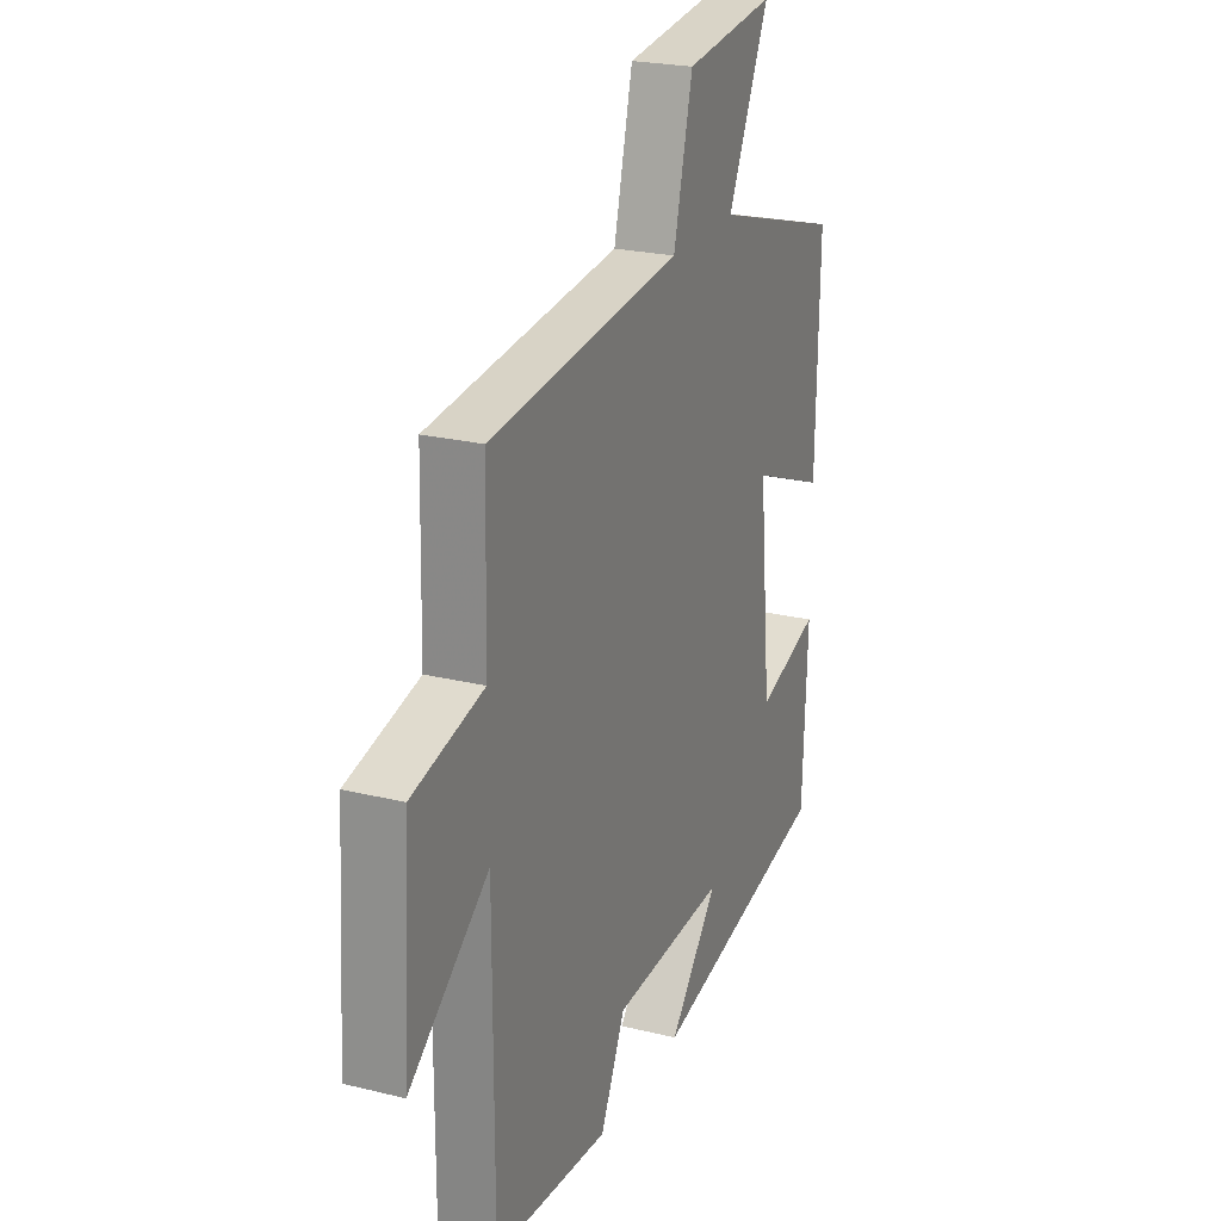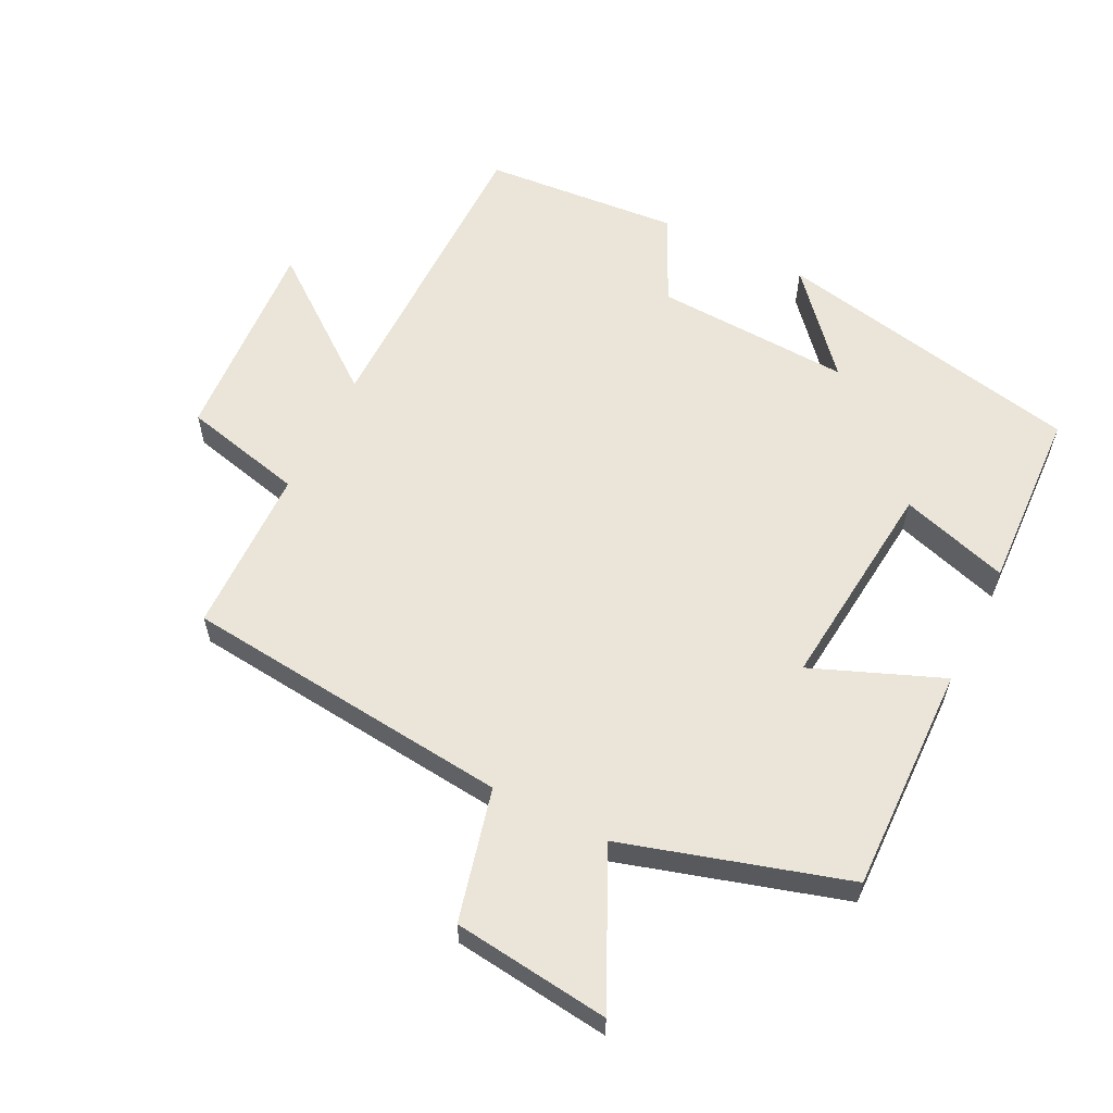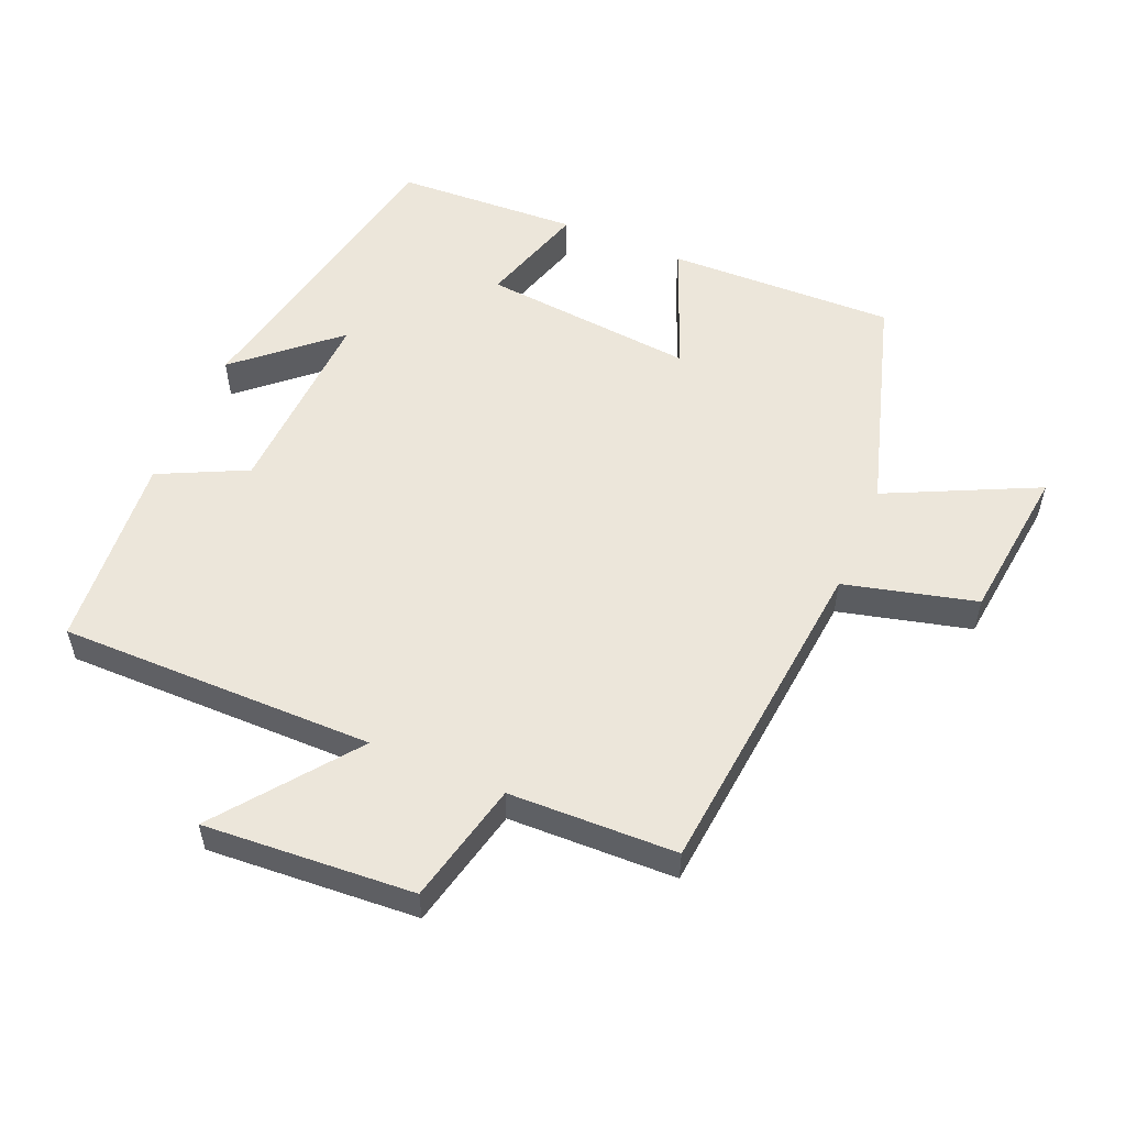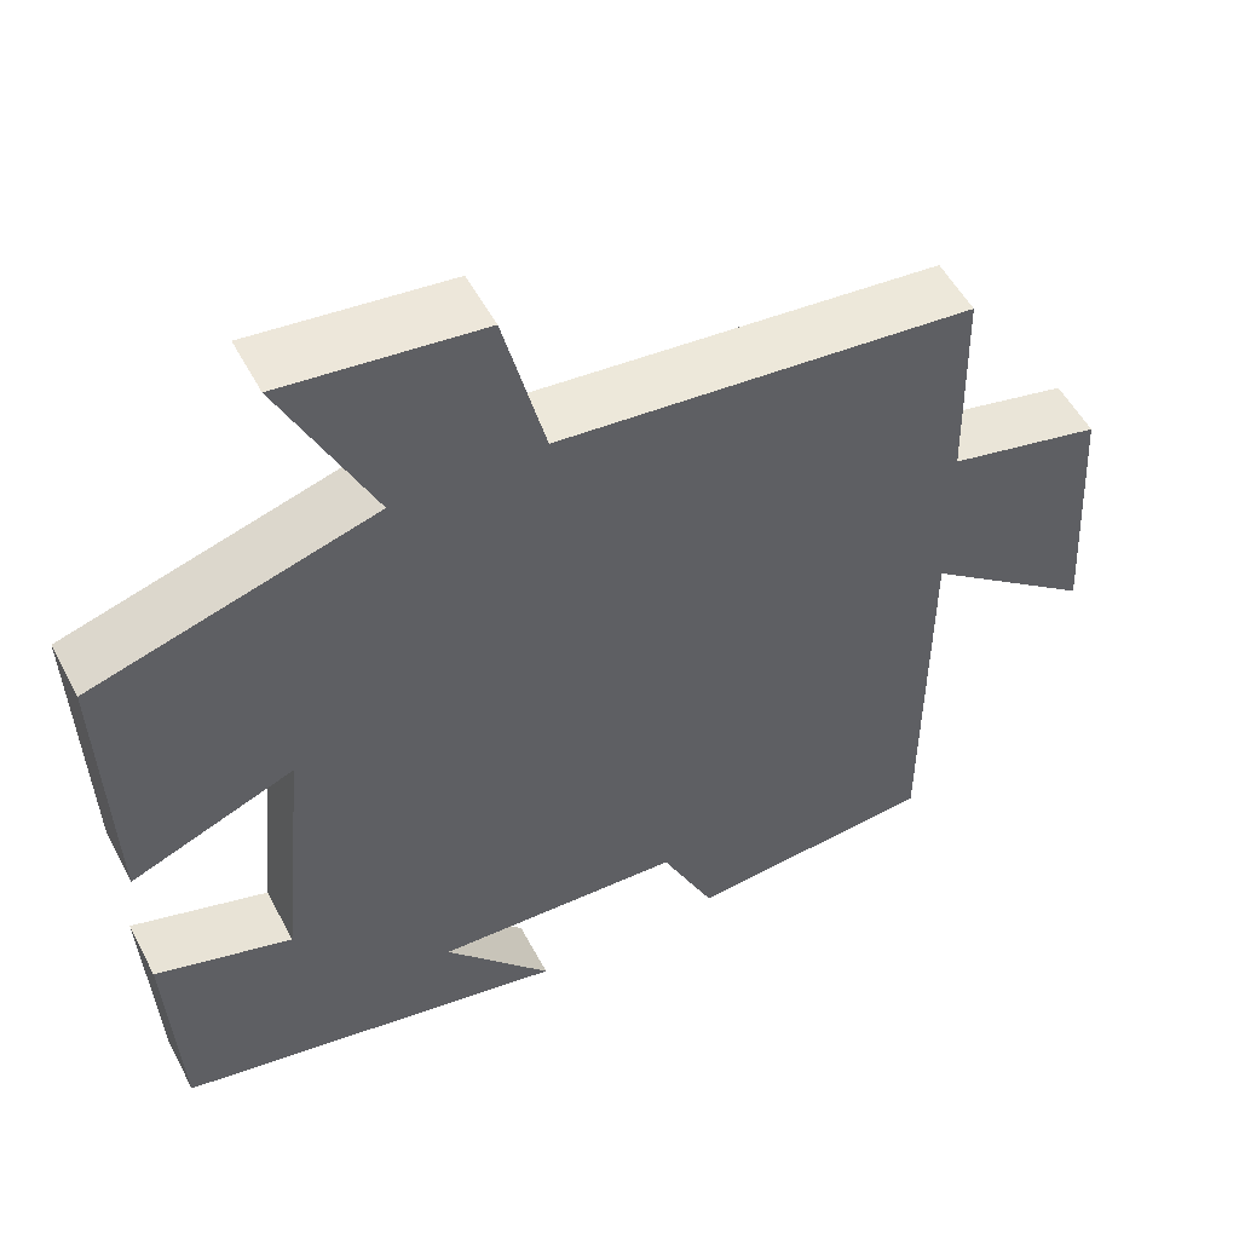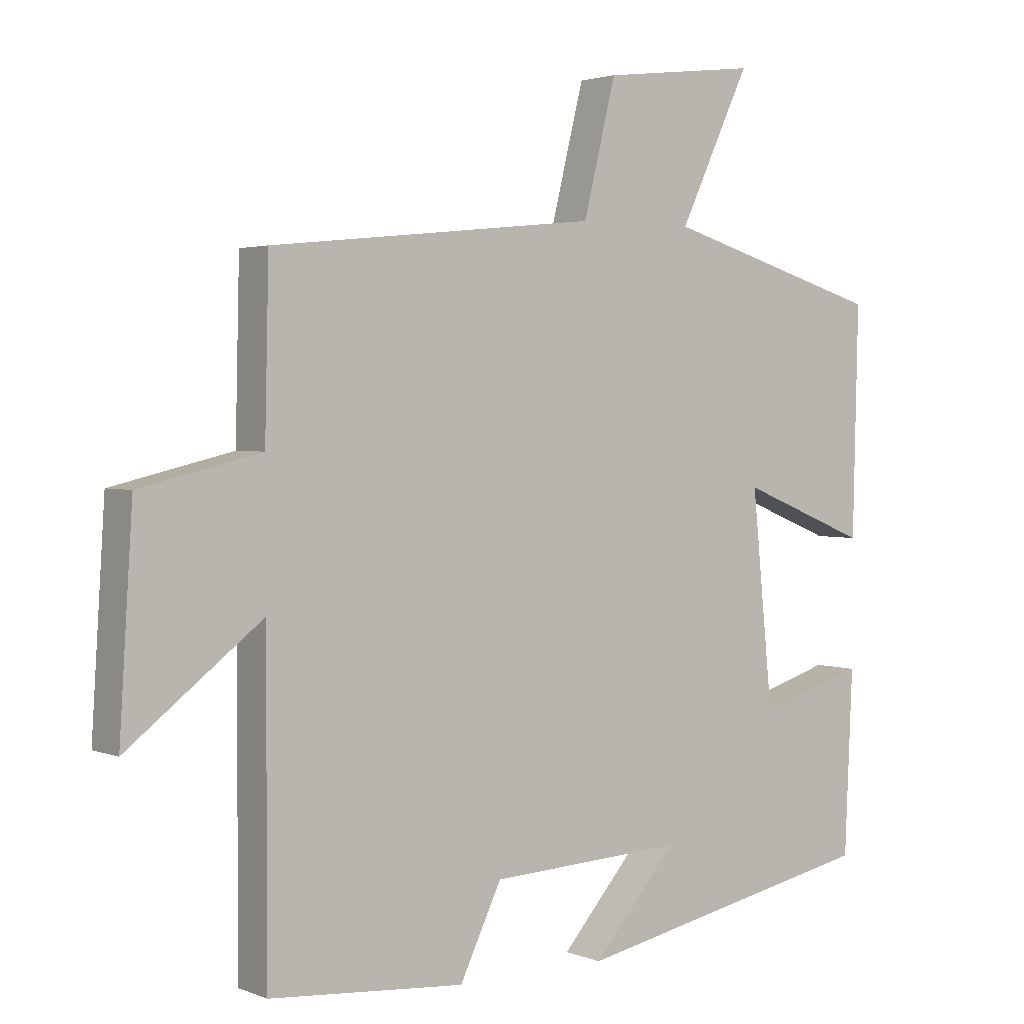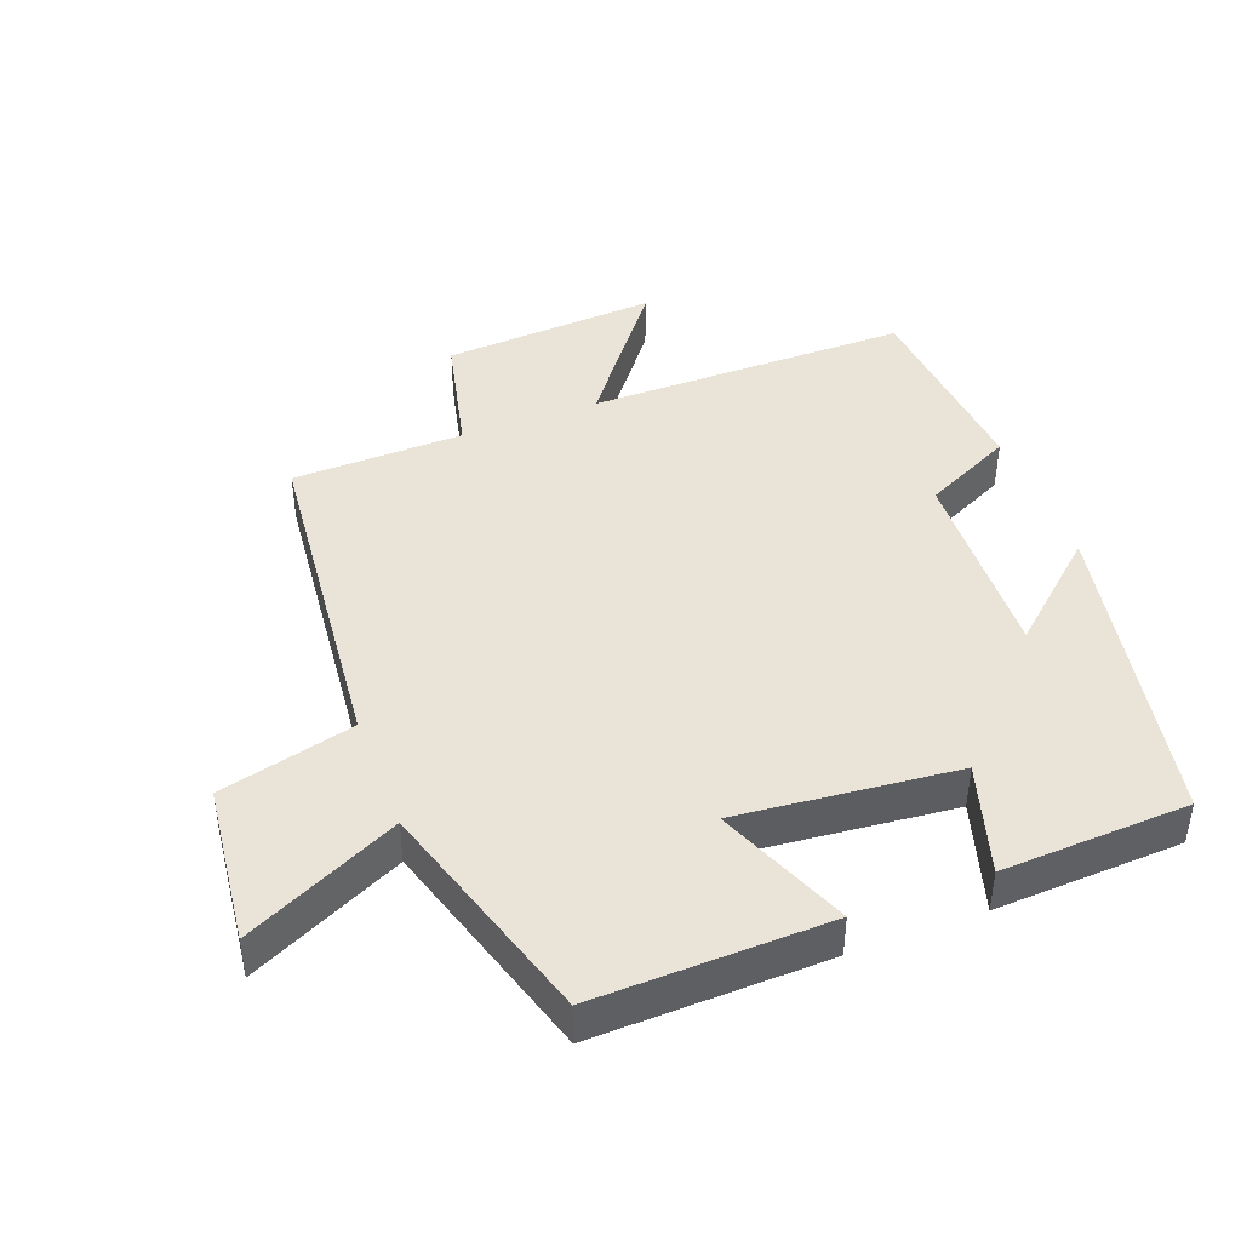
<metadata>
{"format":"obj","ext":"obj","renderer":"f3d","projection":"perspective","resolution":1024,"background":"white","views":[{"elev":23.3,"azim":-67.5,"up":"+Z"},{"elev":59.5,"azim":26.6,"up":"+Y"},{"elev":54.4,"azim":-67.2,"up":"+Y"},{"elev":53.1,"azim":152.6,"up":"+Z"},{"elev":2.5,"azim":-36.9,"up":"+Z"},{"elev":43.1,"azim":69.1,"up":"+Y"}]}
</metadata>
<code>
v 0.488 0.07 -0.406
v 0.024 0.07 -0.5
v 0.151 0.07 -0.355
v -0.143 0.07 -0.369
v -0.206 0.07 -0.5
v -0.5 0.07 -0.476
v -0.5 0.07 -0.004
v -0.702 0.07 -0.159
v -0.682 0.07 0.155
v -0.5 0.07 0.198
v -0.494 0.07 0.449
v -0.001 0.07 0.5
v 0.048 0.07 0.697
v 0.282 0.07 0.725
v 0.175 0.07 0.5
v 0.508 0.07 0.401
v 0.5 0.07 0.06
v 0.306 0.07 0.138
v 0.338 0.07 -0.182
v 0.5 0.07 -0.132
v 0.488 0 -0.406
v 0.024 0 -0.5
v 0.151 0 -0.355
v -0.143 0 -0.369
v -0.206 0 -0.5
v -0.5 0 -0.476
v -0.5 0 -0.004
v -0.702 0 -0.159
v -0.682 0 0.155
v -0.5 0 0.198
v -0.494 0 0.449
v -0.001 0 0.5
v 0.048 0 0.697
v 0.282 0 0.725
v 0.175 0 0.5
v 0.508 0 0.401
v 0.5 0 0.06
v 0.306 0 0.138
v 0.338 0 -0.182
v 0.5 0 -0.132
f 1 2 3
f 20 1 3
f 19 20 3
f 18 19 3 4
f 15 16 17 18
f 15 18 4
f 12 13 14 15
f 15 4 5
f 12 15 5
f 11 12 5
f 10 11 5
f 7 8 9 10
f 7 10 5
f 5 6 7
f 23 22 21
f 23 21 40
f 23 40 39
f 24 23 39 38
f 38 37 36 35
f 24 38 35
f 35 34 33 32
f 25 24 35
f 25 35 32
f 25 32 31
f 25 31 30
f 30 29 28 27
f 25 30 27
f 27 26 25
f 1 21 22 2
f 2 22 23 3
f 3 23 24 4
f 4 24 25 5
f 5 25 26 6
f 6 26 27 7
f 7 27 28 8
f 8 28 29 9
f 9 29 30 10
f 10 30 31 11
f 11 31 32 12
f 12 32 33 13
f 13 33 34 14
f 14 34 35 15
f 15 35 36 16
f 16 36 37 17
f 17 37 38 18
f 18 38 39 19
f 19 39 40 20
f 20 40 21 1

</code>
